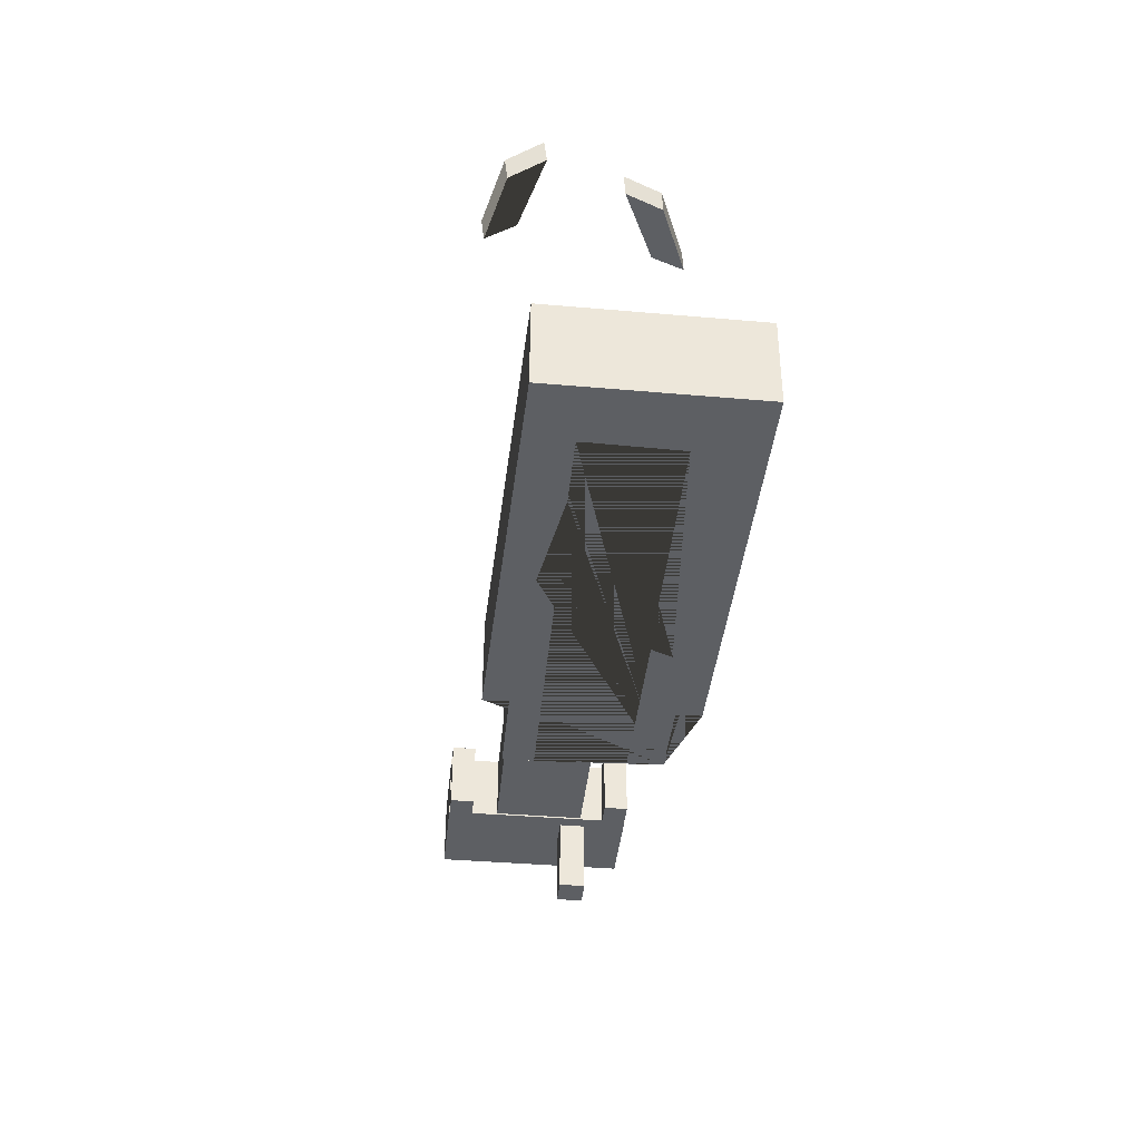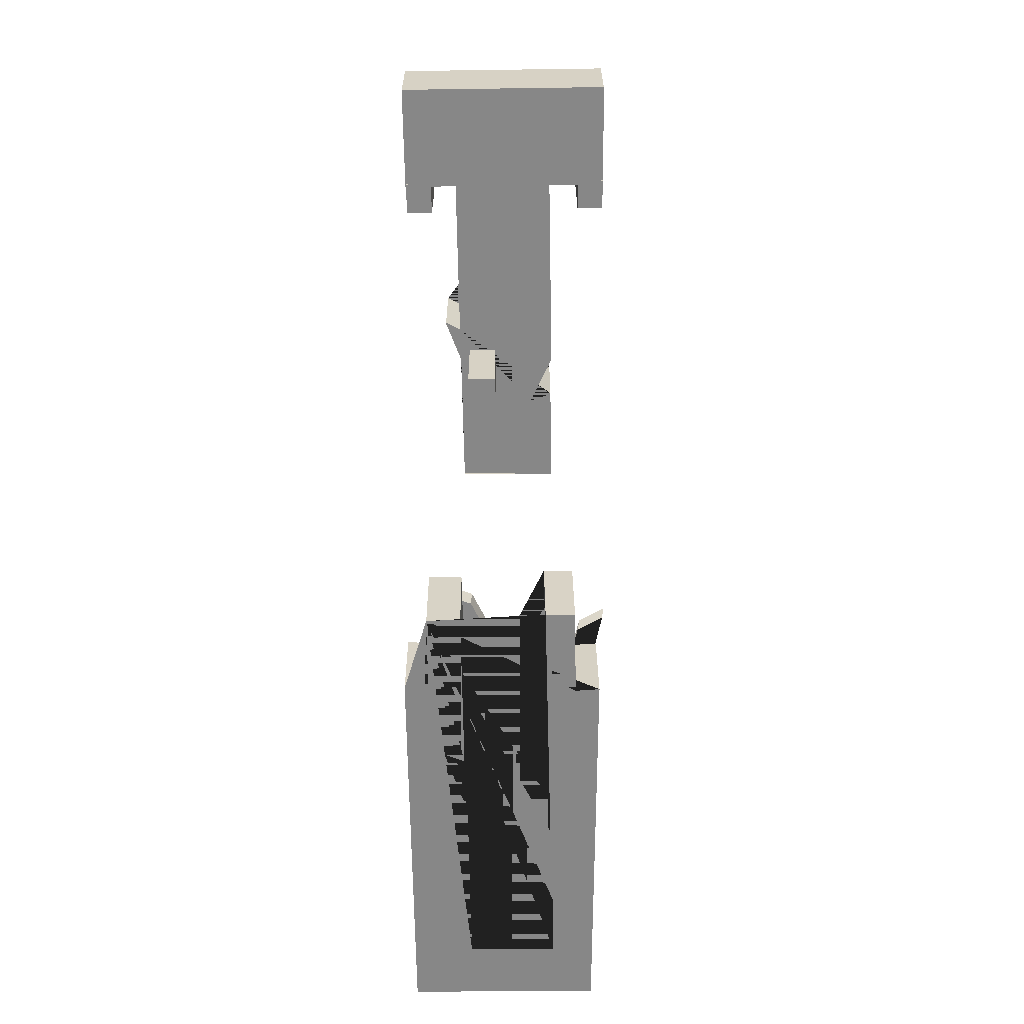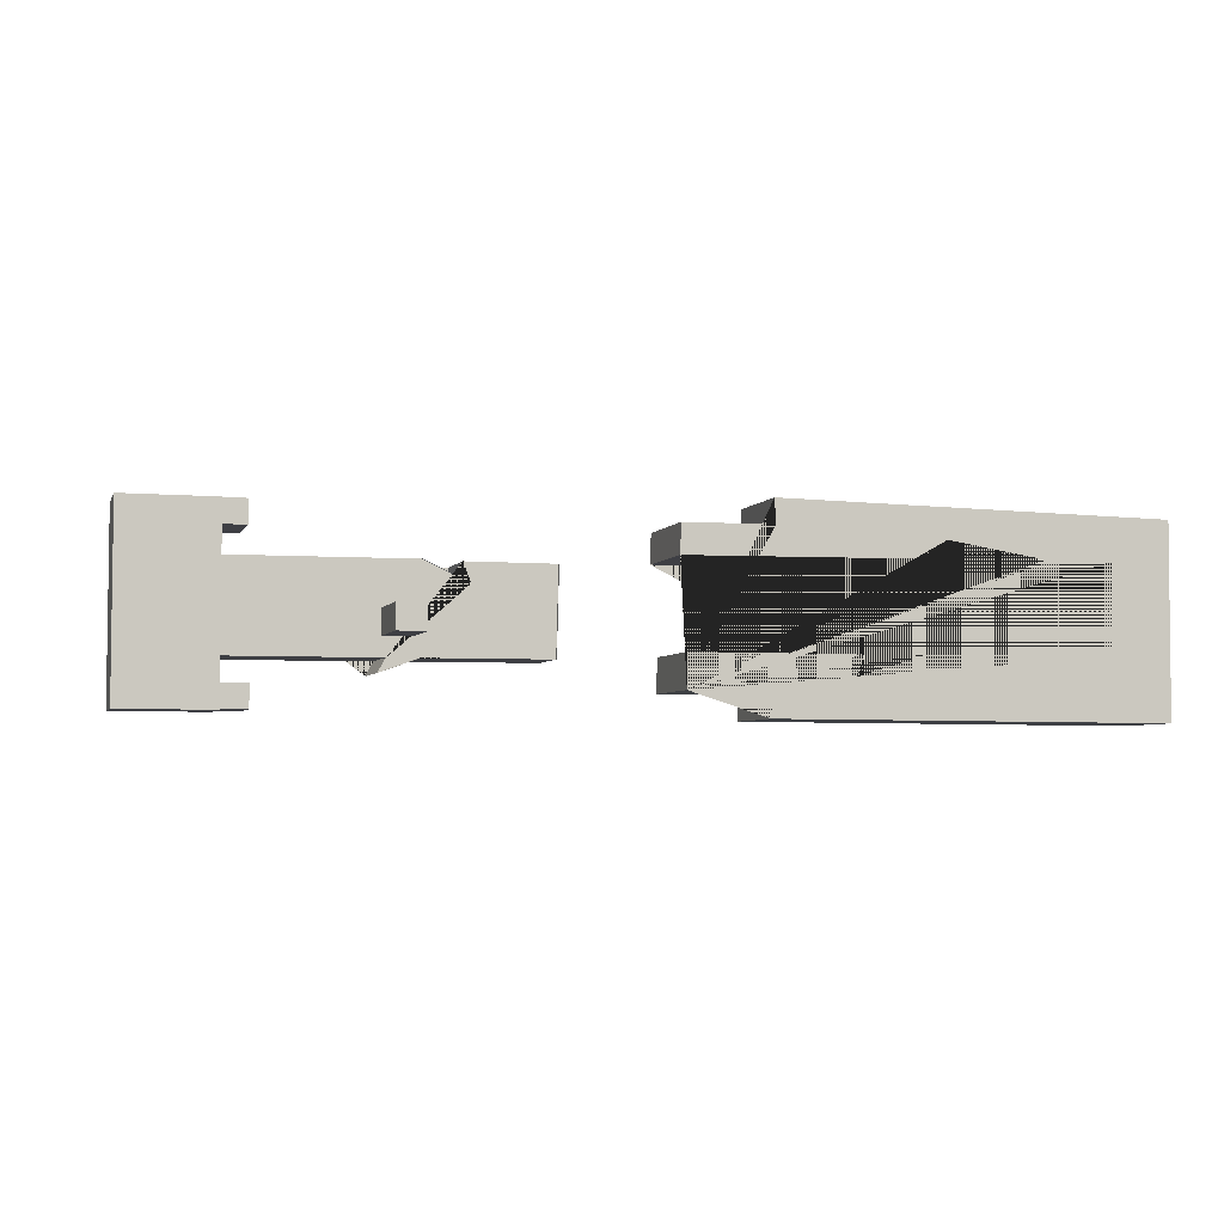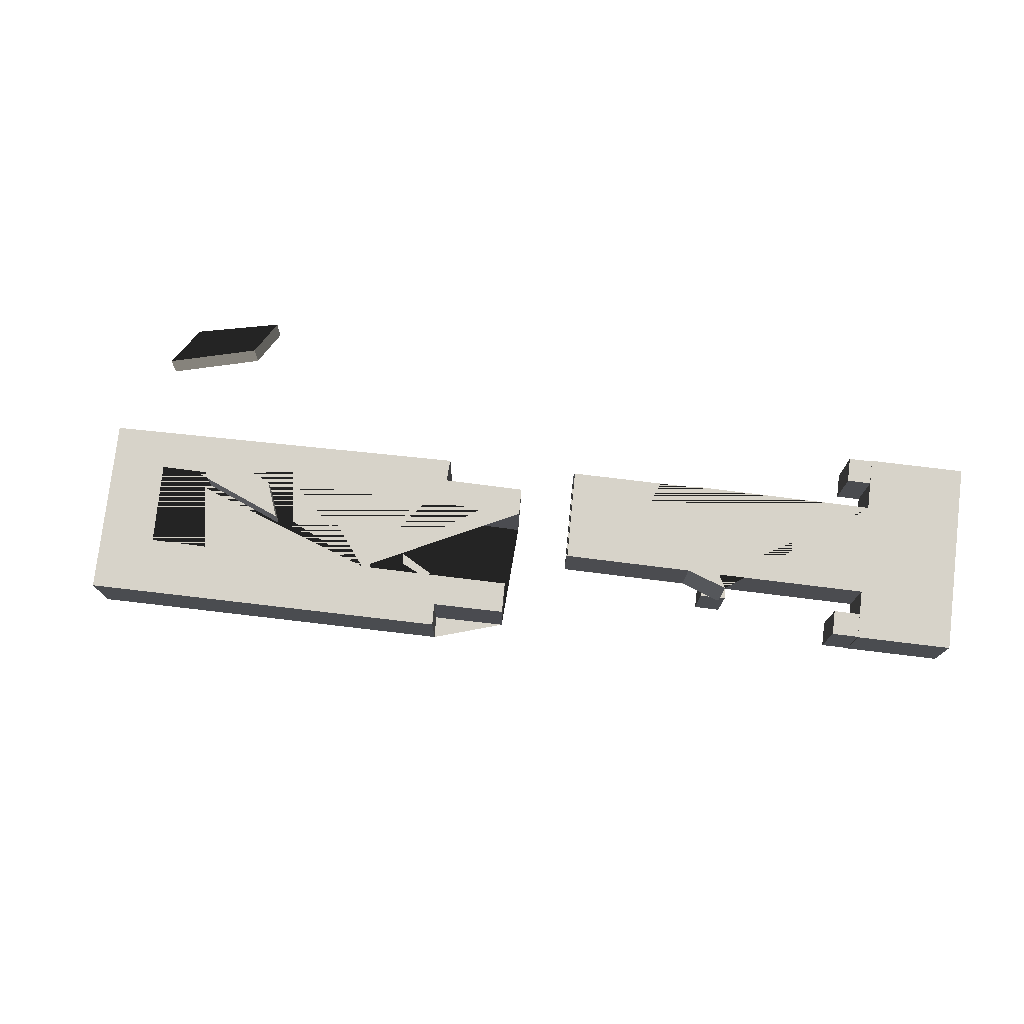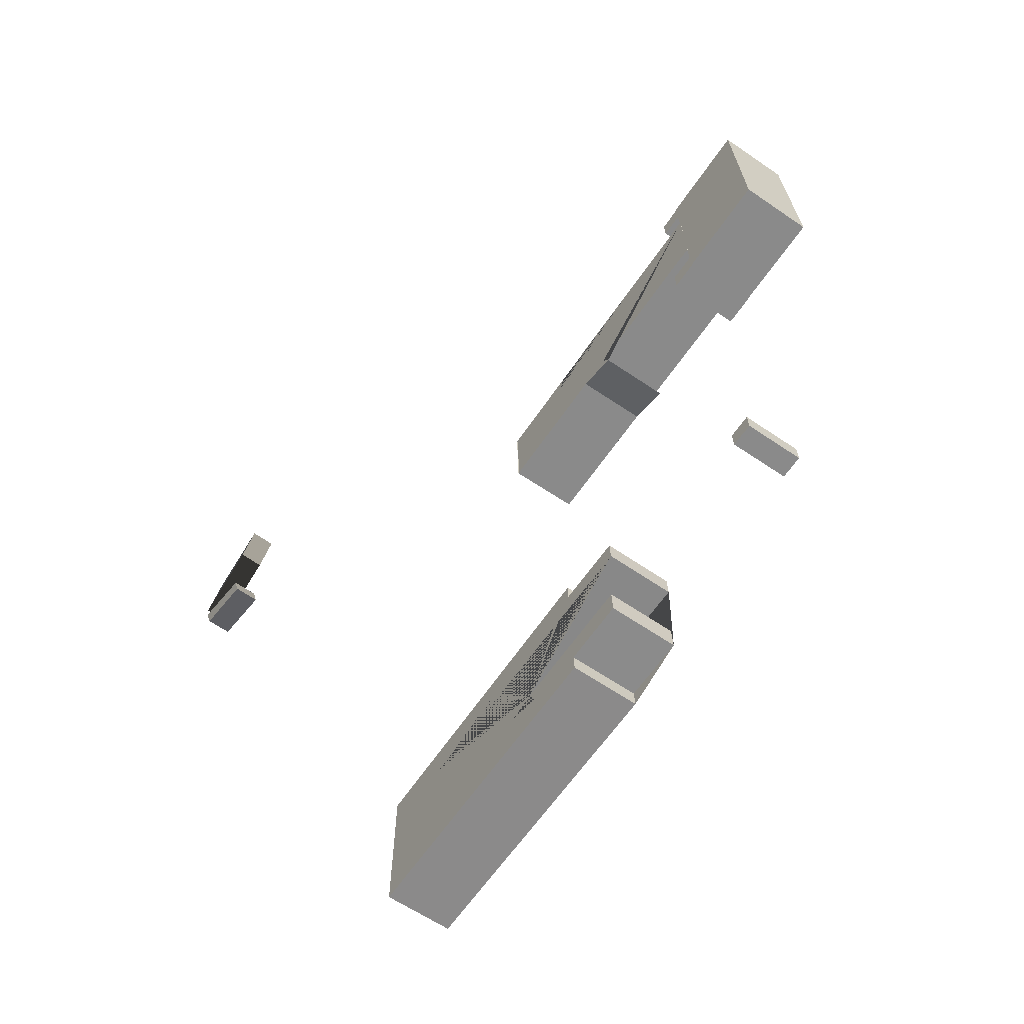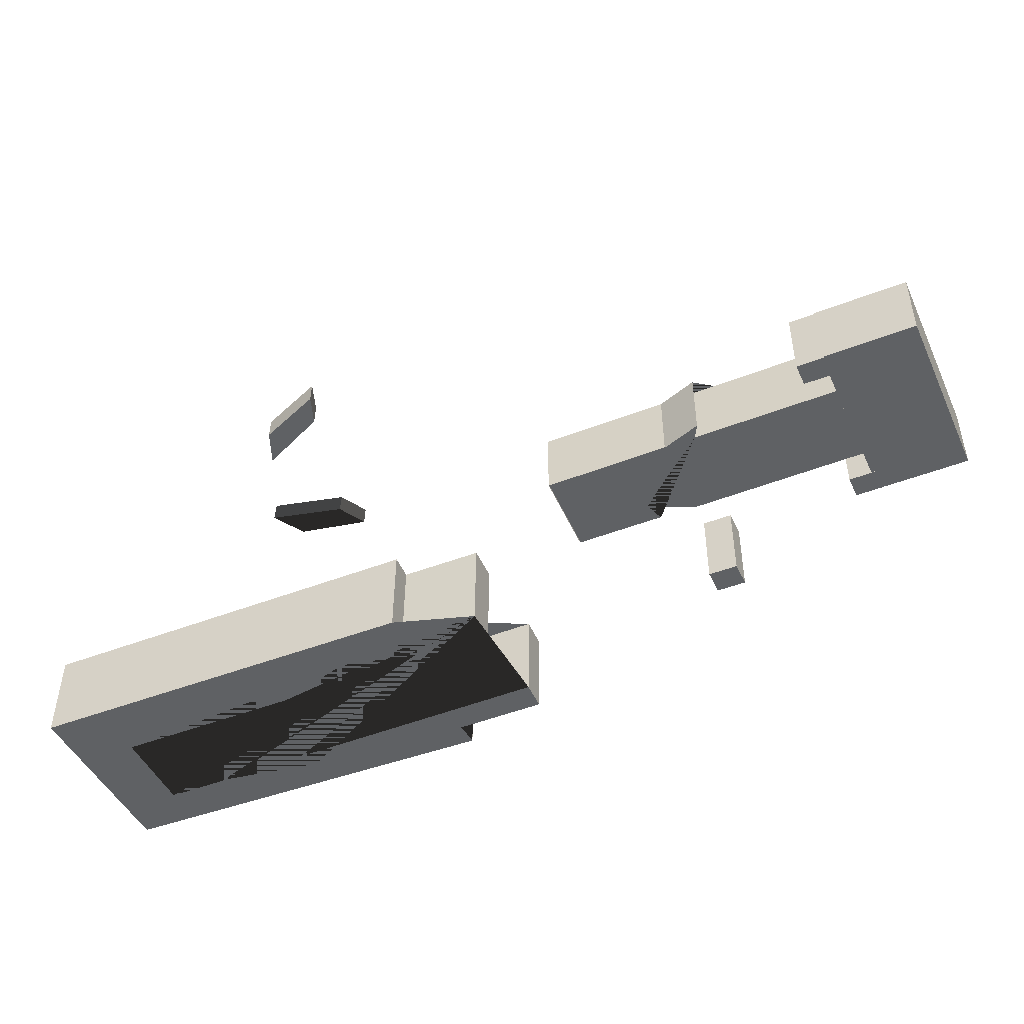
<metadata>
{"format":"obj","ext":"obj","renderer":"f3d","projection":"perspective","resolution":1024,"background":"white","views":[{"elev":-40.3,"azim":84.1,"up":"+Y"},{"elev":-62.6,"azim":-89.2,"up":"+Y"},{"elev":-4.4,"azim":-16.1,"up":"+Z"},{"elev":76.4,"azim":-173.1,"up":"+Y"},{"elev":-63.6,"azim":-124.2,"up":"+Z"},{"elev":-46.3,"azim":-155.9,"up":"+Y"}]}
</metadata>
<code>
v -139.6 829.2 -155.3
v -139.6 981.2 -155.3
v -79.89 829.2 -155.3
v -79.89 981.2 -155.3
v -79.89 829.2 -208.3
v -79.89 981.2 -208.3
v -139.6 829.2 -208.3
v -139.6 981.2 -208.3
o 立方体.2_1
f 3 4 2 1
f 5 6 4 3
f 7 8 6 5
f 1 2 8 7
f 4 6 8 2
f 5 3 1 7
v 141.2 436.9 -22.07
v 141.2 588.9 -22.07
v 200.9 436.9 -22.07
v 200.9 588.9 -22.07
v 200.9 436.9 -75.06
v 200.9 588.9 -75.06
v 141.2 436.9 -75.06
v 141.2 588.9 -75.06
o 立方体.1_1
f 11 12 10 9
f 13 14 12 11
f 15 16 14 13
f 9 10 16 15
f 12 14 16 10
f 13 11 9 15
v -342 830.7 209.5
v -342 982.7 209.5
v -203 830.7 209.5
v -203 982.7 209.5
v -203 830.7 -209.5
v -203 982.7 -209.5
v -342 830.7 -209.5
v -342 982.7 -209.5
o 立方体_1
f 19 20 18 17
f 21 22 20 19
f 23 24 22 21
f 17 18 24 23
f 20 22 24 18
f 21 19 17 23
v 265 834.3 98.3
v 349.5 834.3 95.79
v 549.4 834.3 95.79
v 544.4 834.3 -100.8
v 262.4 834.3 -101.6
v 177.1 834.3 -132.6
v -134.9 834.3 -103.3
v -136.6 834.3 95.79
v 366.2 834.3 50.61
v 193.8 834.3 -102.5
o 封顶_2_4
f 34 30 29 28 27 26 33 25 32 31
v 264.9 983.3 98.3
v 349.4 983.3 95.79
v 549.4 983.3 95.79
v 544.3 983.3 -100.8
v 262.4 983.3 -101.6
v 177.1 983.3 -132.6
v -135 983.3 -103.3
v -136.7 983.3 95.79
v 366.1 983.3 50.61
v 193.8 983.3 -102.5
o 封顶_1_4
f 42 35 43 36 37 38 39 40 44 41
v -132.1 983.3 -103.3
v -133.8 983.3 95.79
v 267.7 983.3 98.3
v 369 983.3 50.61
v 352.2 983.3 95.79
v 552.2 983.3 95.79
v 547.2 983.3 -100.8
v 265.2 983.3 -101.6
v 179.9 983.3 -132.6
v 196.6 983.3 -102.5
v -132.1 834.3 -103.3
v -133.8 834.3 95.79
v 267.7 834.3 98.3
v 369 834.3 50.61
v 352.2 834.3 95.79
v 552.2 834.3 95.79
v 547.2 834.3 -100.8
v 265.2 834.3 -101.6
v 179.9 834.3 -132.6
v 196.6 834.3 -102.5
o 挤压_2
f 55 56 46 45
f 56 57 47 46
f 57 58 48 47
f 58 59 49 48
f 59 60 50 49
f 60 61 51 50
f 61 62 52 51
f 62 63 53 52
f 63 64 54 53
f 64 55 45 54
v -136.2 829.2 -155.3
v -136.2 981.2 -155.3
v -76.49 829.2 -155.3
v -76.49 981.2 -155.3
v -76.49 829.2 -208.3
v -76.49 981.2 -208.3
v -136.2 829.2 -208.3
v -136.2 981.2 -208.3
o 立方体.2
f 67 68 66 65
f 69 70 68 67
f 71 72 70 69
f 65 66 72 71
f 68 70 72 66
f 69 67 65 71
v -142.2 829.2 208.4
v -142.2 981.2 208.4
v -82.49 829.2 208.4
v -82.49 981.2 208.4
v -82.49 829.2 155.4
v -82.49 981.2 155.4
v -142.2 829.2 155.4
v -142.2 981.2 155.4
o 立方体.1
f 75 76 74 73
f 77 78 76 75
f 79 80 78 77
f 73 74 80 79
f 76 78 80 74
f 77 75 73 79
v -272.8 830.7 209.5
v -272.8 982.7 209.5
v -133.8 830.7 209.5
v -133.8 982.7 209.5
v -133.8 830.7 -209.5
v -133.8 982.7 -209.5
v -272.8 830.7 -209.5
v -272.8 982.7 -209.5
o 立方体
f 83 84 82 81
f 85 86 84 83
f 87 88 86 85
f 81 82 88 87
f 84 86 88 82
f 85 83 81 87
v 266.2 834.3 98.3
v 350.7 834.3 95.79
v 550.7 834.3 95.79
v 545.6 834.3 -100.8
v 263.7 834.3 -101.6
v 178.4 834.3 -132.6
v -133.7 834.3 -103.3
v -135.3 834.3 95.79
v 367.5 834.3 50.61
v 195.1 834.3 -102.5
o 封顶_2_3
f 98 94 93 92 91 90 97 89 96 95
v 265.2 983.3 98.3
v 349.7 983.3 95.79
v 549.7 983.3 95.79
v 544.6 983.3 -100.8
v 262.7 983.3 -101.6
v 177.4 983.3 -132.6
v -134.7 983.3 -103.3
v -136.4 983.3 95.79
v 366.4 983.3 50.61
v 194.1 983.3 -102.5
o 封顶_1_3
f 106 99 107 100 101 102 103 104 108 105
v -134.8 983.3 -103.3
v -136.5 983.3 95.79
v 265.1 983.3 98.3
v 366.3 983.3 50.61
v 349.6 983.3 95.79
v 549.5 983.3 95.79
v 544.5 983.3 -100.8
v 262.5 983.3 -101.6
v 177.2 983.3 -132.6
v 193.9 983.3 -102.5
v -134.8 834.3 -103.3
v -136.5 834.3 95.79
v 265.1 834.3 98.3
v 366.3 834.3 50.61
v 349.6 834.3 95.79
v 549.5 834.3 95.79
v 544.5 834.3 -100.8
v 262.5 834.3 -101.6
v 177.2 834.3 -132.6
v 193.9 834.3 -102.5
o 挤压_1
f 119 120 110 109
f 120 121 111 110
f 121 122 112 111
f 122 123 113 112
f 123 124 114 113
f 124 125 115 114
f 125 126 116 115
f 126 127 117 116
f 127 128 118 117
f 128 119 109 118
v 690.7 605.2 -106.5
v 688.7 605.2 -178.6
v 858.6 605.2 -179.8
v 856.5 605.2 -231.3
v 1710 605.2 -234.3
v 1712 605.2 176.5
v 865.6 605.2 191.3
v 868.7 605.2 139.7
v 678.3 605.2 138.1
v 676.1 605.2 75.55
v 1245 605.2 82.9
v 1225 605.2 120.8
v 1438 605.2 87.19
v 1585 605.2 88.39
v 1581 605.2 -102.1
v 1184 605.2 -102.6
v 1032 605.2 -150.1
v 1050 605.2 -106.4
o 封顶_2_2
f 146 145 144 143 142 141 140 139 138 137 136 135 134 133 132 131 130 129
v 692.7 418.2 -105.5
v 690.7 418.2 -177.6
v 860.6 418.2 -178.8
v 858.5 418.2 -230.3
v 1712 418.2 -233.3
v 1714 418.2 177.5
v 867.6 418.2 192.3
v 870.7 418.2 140.7
v 680.3 418.2 139.1
v 678.1 418.2 76.55
v 1247 418.2 83.9
v 1227 418.2 121.8
v 1440 418.2 88.19
v 1587 418.2 89.39
v 1583 418.2 -101.1
v 1186 418.2 -101.6
v 1034 418.2 -149.1
v 1052 418.2 -105.4
o 封顶_1_2
f 148 149 150 151 152 153 154 155 156 157 158 159 160 161 162 163 164 147
o 挤压
f 129 130 148 147
f 130 131 149 148
f 131 132 150 149
f 132 133 151 150
f 133 134 152 151
f 134 135 153 152
f 135 136 154 153
f 136 137 155 154
f 137 138 156 155
f 138 139 157 156
f 139 140 158 157
f 140 141 159 158
f 141 142 160 159
f 142 143 161 160
f 143 144 162 161
f 144 145 163 162
f 145 146 164 163
f 146 129 147 164
v 1161 1345 -183
v 1187 1345 -112
v 1350 1345 -37.25
v 1315 1345 -119.1
o 封顶_2_1
f 168 167 166 165
v 1161 1398 -181
v 1187 1398 -110
v 1350 1398 -35.25
v 1315 1398 -117.1
o 封顶_1_1
f 170 171 172 169
o 挤压.1
f 165 166 170 169
f 166 167 171 170
f 167 168 172 171
f 168 165 169 172
v 1224 1375 244.4
v 1263 1379 179.5
v 1436 1377 135
v 1387 1372 209.2
o 封顶_2
f 176 175 174 173
v 1222 1322 238.2
v 1261 1326 173.4
v 1435 1324 128.9
v 1386 1320 203.1
o 封顶_1
f 178 179 180 177
o 挤压.2
f 173 174 178 177
f 174 175 179 178
f 175 176 180 179
f 176 173 177 180
o 立方体.2_1_1
f 3 4 2 1
f 5 6 4 3
f 7 8 6 5
f 1 2 8 7
f 4 6 8 2
f 5 3 1 7
o 立方体.1_1_1
f 11 12 10 9
f 13 14 12 11
f 15 16 14 13
f 9 10 16 15
f 12 14 16 10
f 13 11 9 15
o 立方体_1_1
f 19 20 18 17
f 21 22 20 19
f 23 24 22 21
f 17 18 24 23
f 20 22 24 18
f 21 19 17 23
o 封顶_2_4_1
f 34 30 29 28 27 26 33 25 32 31
o 封顶_1_4_1
f 42 35 43 36 37 38 39 40 44 41
o 挤压_2_1
f 55 56 46 45
f 56 57 47 46
f 57 58 48 47
f 58 59 49 48
f 59 60 50 49
f 60 61 51 50
f 61 62 52 51
f 62 63 53 52
f 63 64 54 53
f 64 55 45 54
o 立方体.2_2
f 67 68 66 65
f 69 70 68 67
f 71 72 70 69
f 65 66 72 71
f 68 70 72 66
f 69 67 65 71
o 立方体.1_2
f 75 76 74 73
f 77 78 76 75
f 79 80 78 77
f 73 74 80 79
f 76 78 80 74
f 77 75 73 79
o 立方体_2
f 83 84 82 81
f 85 86 84 83
f 87 88 86 85
f 81 82 88 87
f 84 86 88 82
f 85 83 81 87
o 封顶_2_3_1
f 98 94 93 92 91 90 97 89 96 95
o 封顶_1_3_1
f 106 99 107 100 101 102 103 104 108 105
o 挤压_1_1
f 119 120 110 109
f 120 121 111 110
f 121 122 112 111
f 122 123 113 112
f 123 124 114 113
f 124 125 115 114
f 125 126 116 115
f 126 127 117 116
f 127 128 118 117
f 128 119 109 118
o 封顶_2_2_1
f 146 145 144 143 142 141 140 139 138 137 136 135 134 133 132 131 130 129
o 封顶_1_2_1
f 148 149 150 151 152 153 154 155 156 157 158 159 160 161 162 163 164 147
o 挤压_3
f 129 130 148 147
f 130 131 149 148
f 131 132 150 149
f 132 133 151 150
f 133 134 152 151
f 134 135 153 152
f 135 136 154 153
f 136 137 155 154
f 137 138 156 155
f 138 139 157 156
f 139 140 158 157
f 140 141 159 158
f 141 142 160 159
f 142 143 161 160
f 143 144 162 161
f 144 145 163 162
f 145 146 164 163
f 146 129 147 164
o 封顶_2_1_1
f 168 167 166 165
o 封顶_1_1_1
f 170 171 172 169
o 挤压.1_1
f 165 166 170 169
f 166 167 171 170
f 167 168 172 171
f 168 165 169 172
o 封顶_2_5
f 176 175 174 173
o 封顶_1_5
f 178 179 180 177
o 挤压.2_1
f 173 174 178 177
f 174 175 179 178
f 175 176 180 179
f 176 173 177 180

</code>
